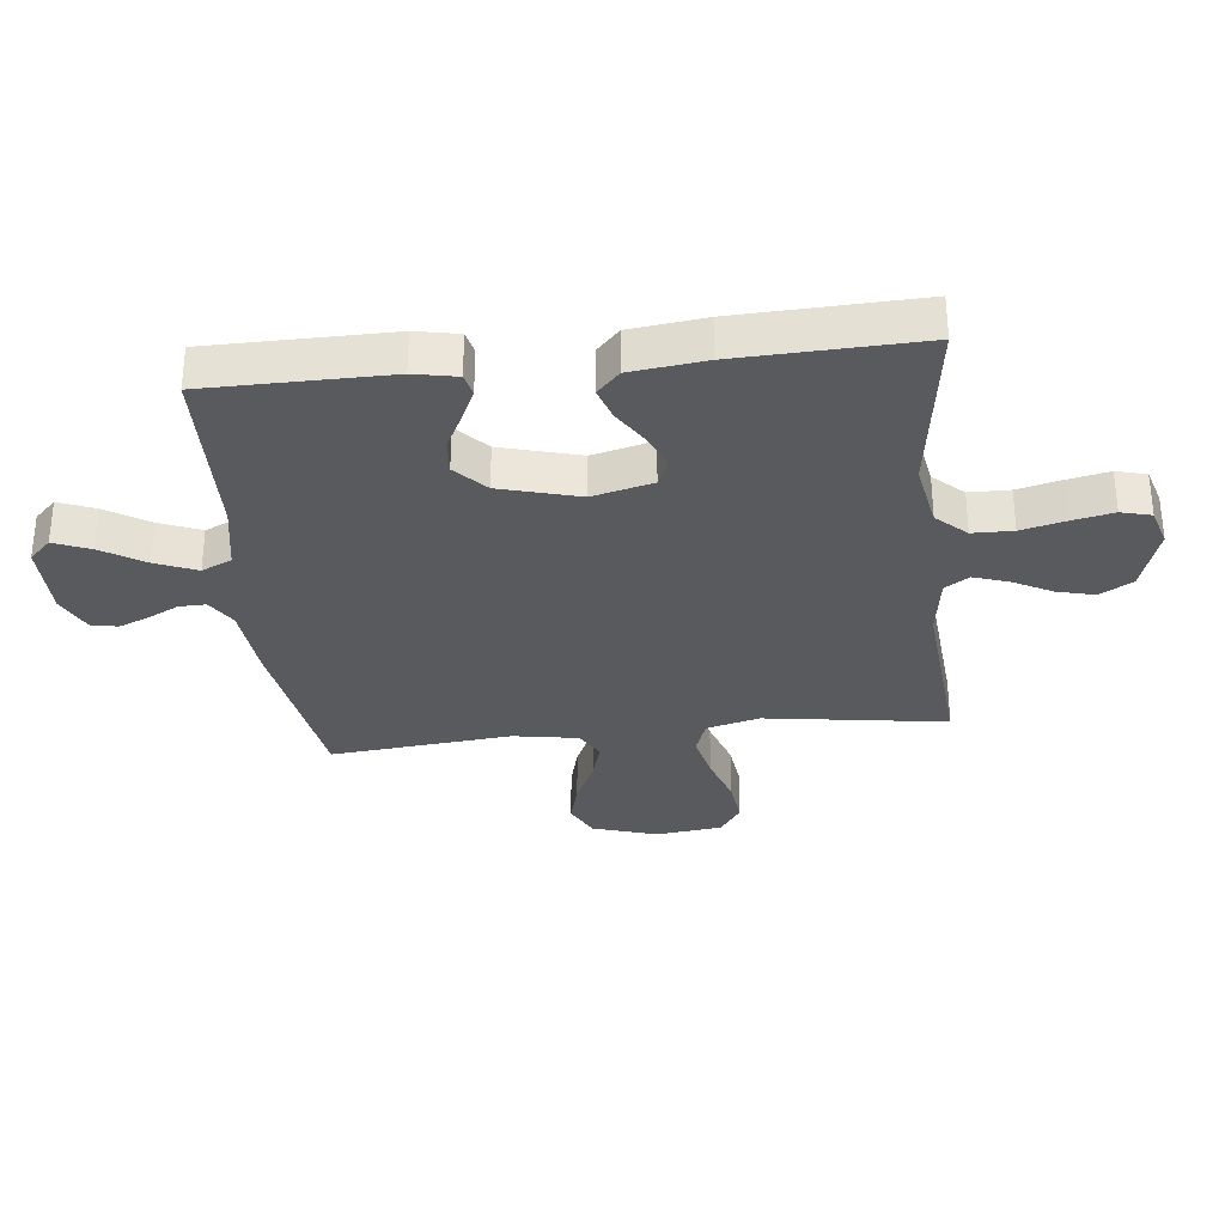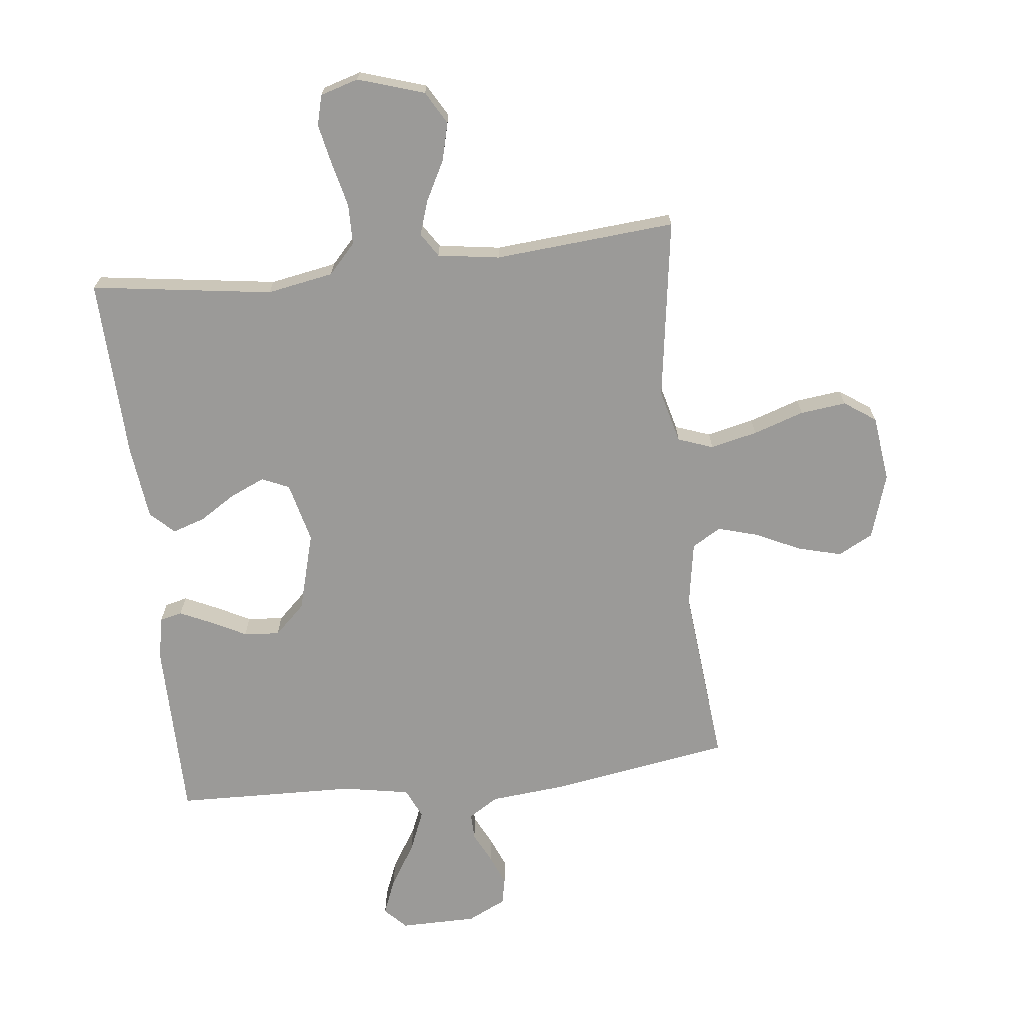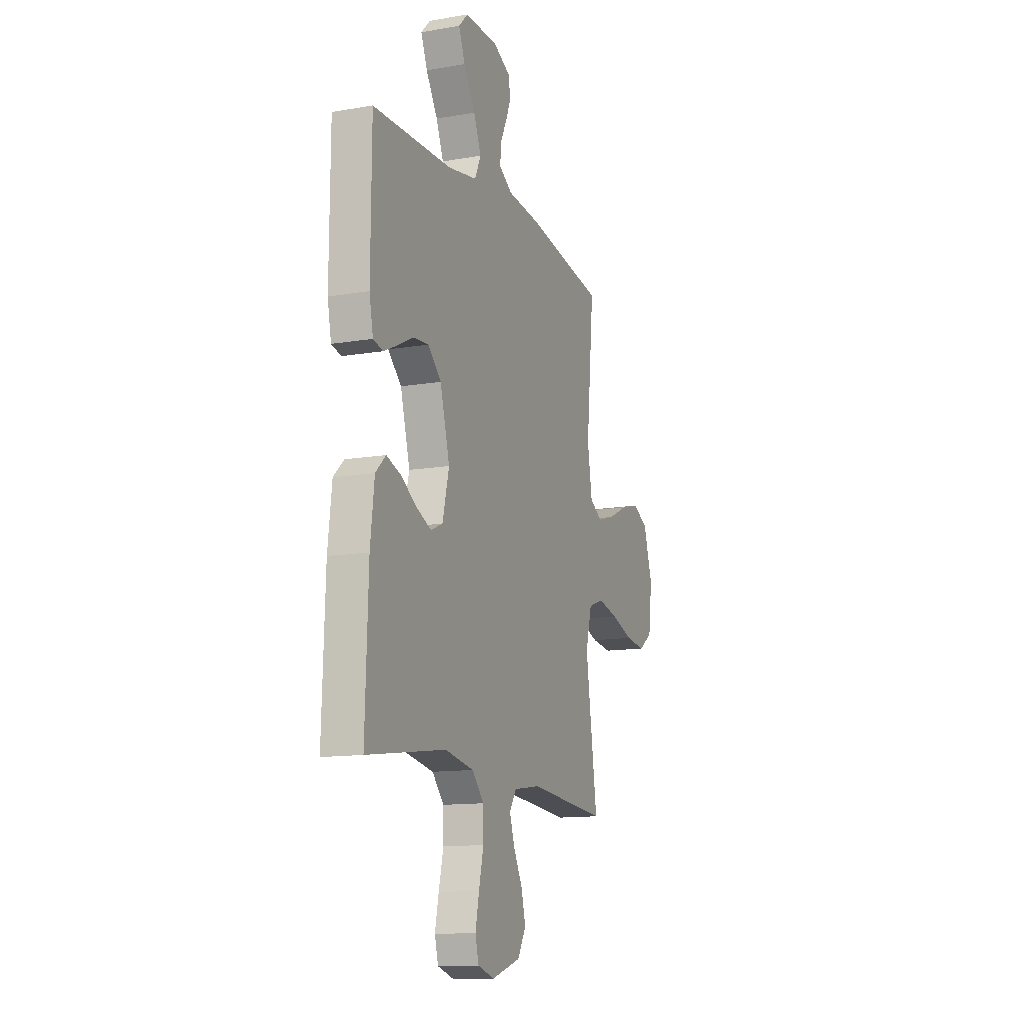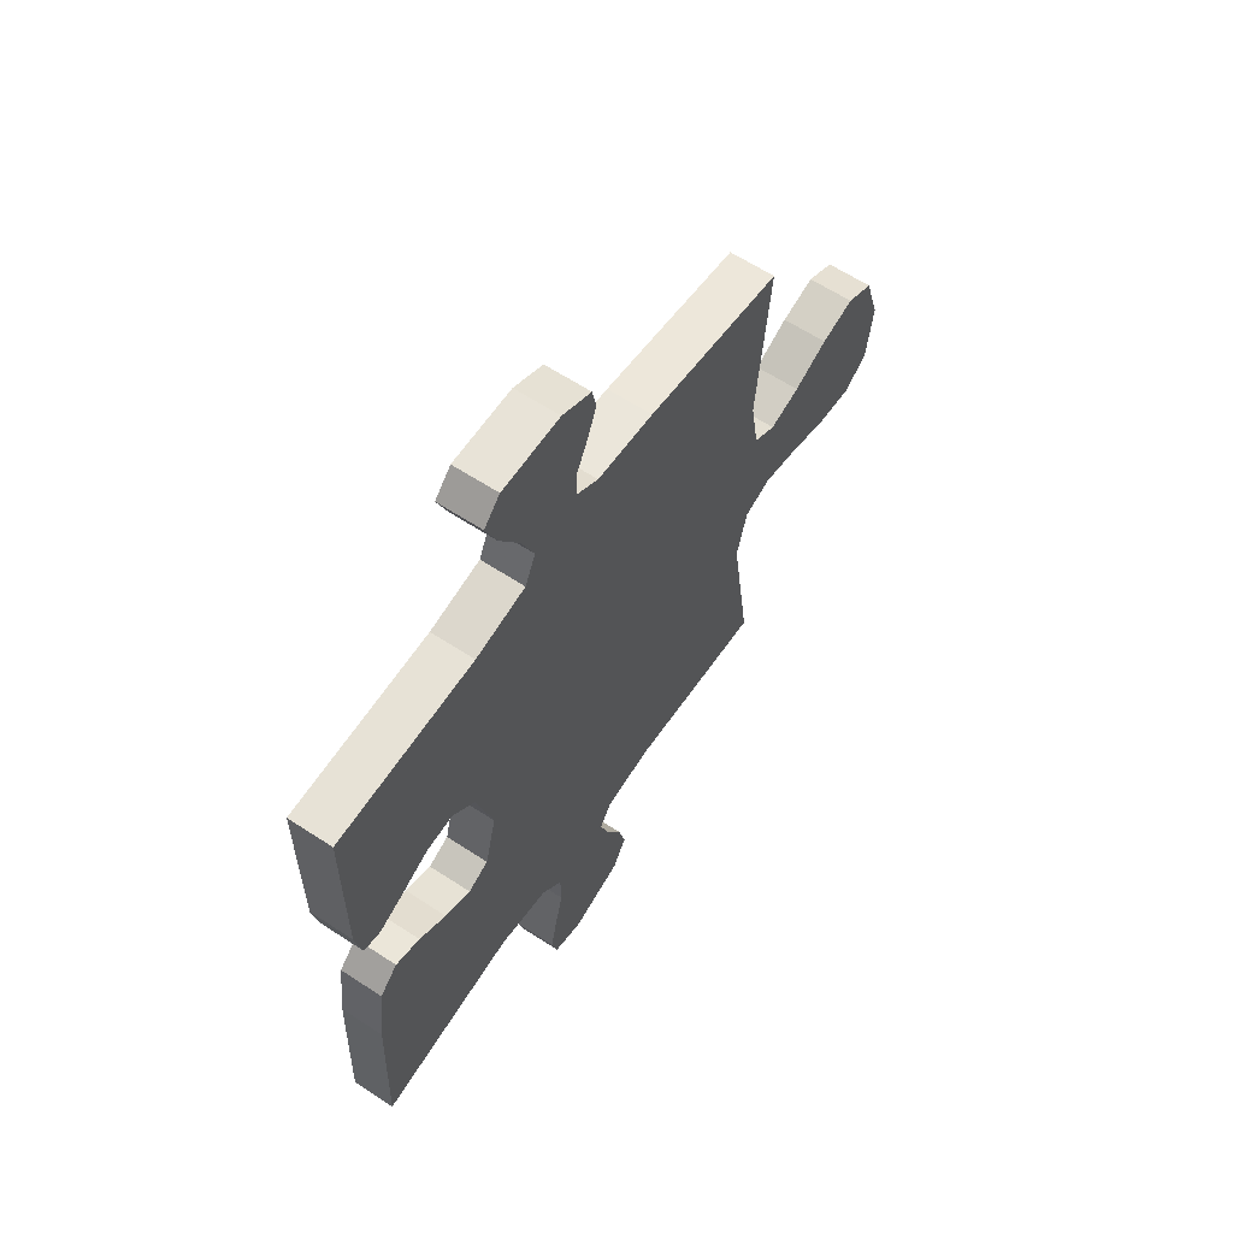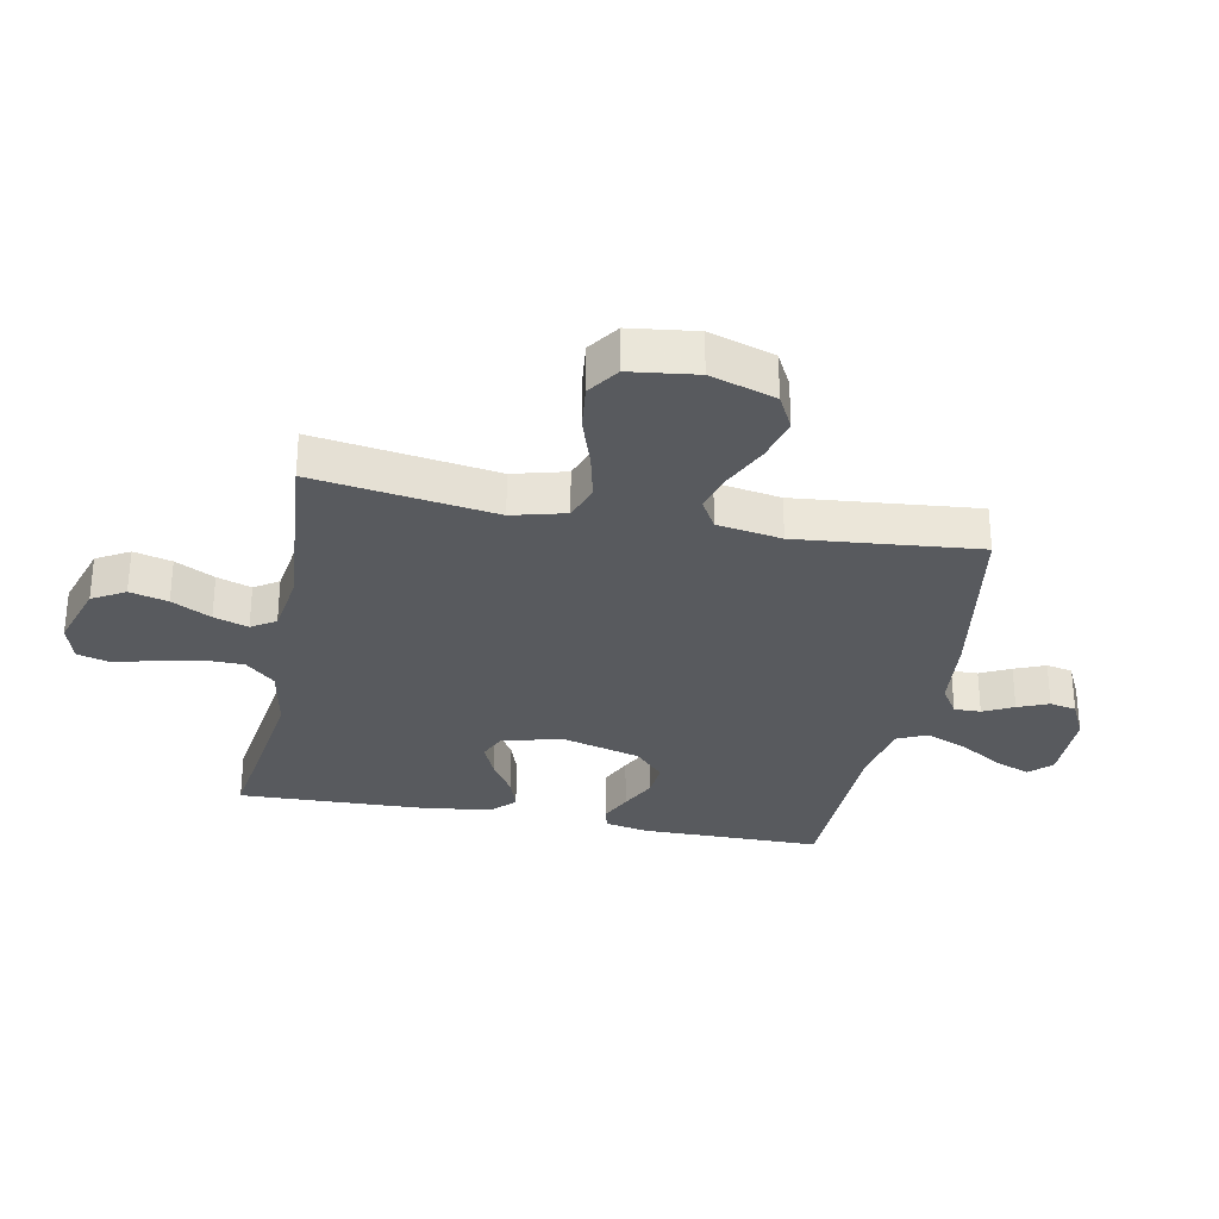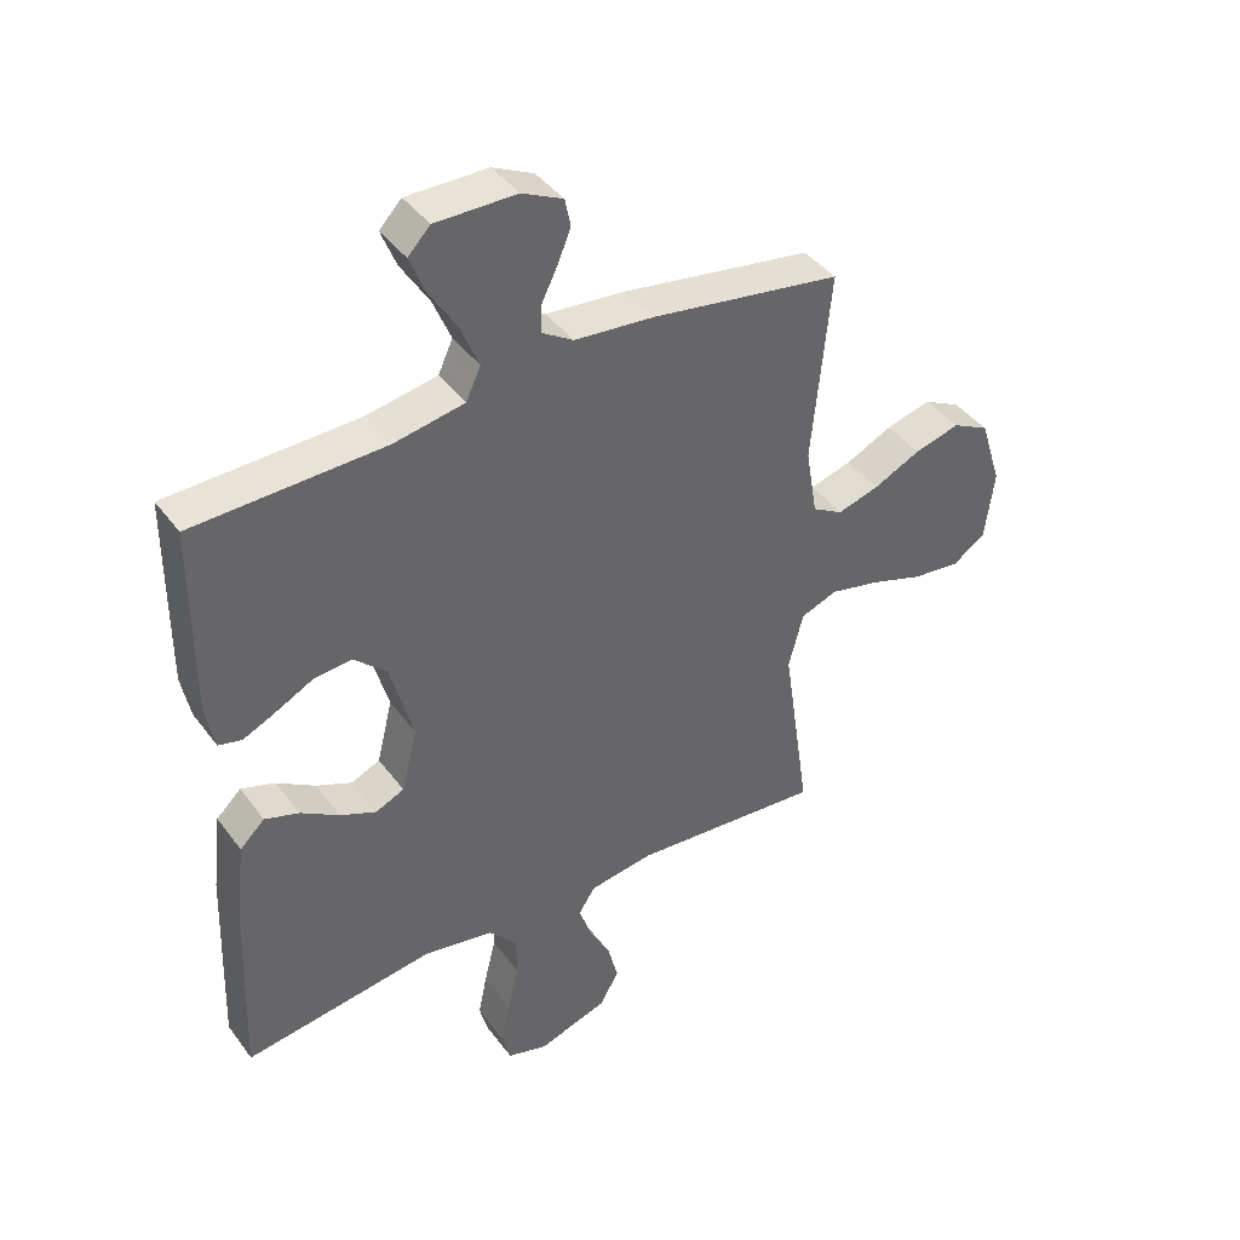
<metadata>
{"format":"obj","ext":"obj","renderer":"f3d","projection":"perspective","resolution":1024,"background":"white","views":[{"elev":-31.7,"azim":96.2,"up":"+Y"},{"elev":-69.4,"azim":-173.6,"up":"+Y"},{"elev":-12.9,"azim":111.6,"up":"+Z"},{"elev":62.1,"azim":123.6,"up":"+Z"},{"elev":-30.5,"azim":-101.1,"up":"+Y"},{"elev":41.5,"azim":146.7,"up":"+Z"}]}
</metadata>
<code>
v -0.5 0.07 -0.5
v -0.456 0.07 -0.2
v -0.479 0.07 -0.112
v -0.537 0.07 -0.091
v -0.615 0.07 -0.109
v -0.699 0.07 -0.137
v -0.775 0.07 -0.146
v -0.827 0.07 -0.11
v -0.841 0.07 0
v -0.807 0.07 0.108
v -0.749 0.07 0.138
v -0.677 0.07 0.119
v -0.603 0.07 0.084
v -0.537 0.07 0.065
v -0.489 0.07 0.093
v -0.471 0.07 0.2
v -0.5 0.07 0.5
v -0.2 0.07 0.549
v -0.075 0.07 0.561
v -0.026 0.07 0.592
v -0.027 0.07 0.636
v -0.052 0.07 0.686
v -0.073 0.07 0.737
v -0.064 0.07 0.781
v 0 0.07 0.812
v 0.127 0.07 0.813
v 0.162 0.07 0.777
v 0.138 0.07 0.717
v 0.094 0.07 0.646
v 0.066 0.07 0.578
v 0.089 0.07 0.528
v 0.2 0.07 0.508
v 0.5 0.07 0.5
v 0.502 0.07 0.2
v 0.488 0.07 0.129
v 0.451 0.07 0.12
v 0.399 0.07 0.144
v 0.34 0.07 0.174
v 0.281 0.07 0.179
v 0.23 0.07 0.131
v 0.194 0.07 0
v 0.219 0.07 -0.1
v 0.264 0.07 -0.12
v 0.321 0.07 -0.095
v 0.381 0.07 -0.057
v 0.435 0.07 -0.039
v 0.474 0.07 -0.076
v 0.489 0.07 -0.2
v 0.5 0.07 -0.5
v 0.2 0.07 -0.458
v 0.09 0.07 -0.478
v 0.045 0.07 -0.527
v 0.044 0.07 -0.594
v 0.062 0.07 -0.668
v 0.076 0.07 -0.735
v 0.063 0.07 -0.785
v 0 0.07 -0.804
v -0.11 0.07 -0.769
v -0.141 0.07 -0.715
v -0.125 0.07 -0.652
v -0.091 0.07 -0.587
v -0.072 0.07 -0.53
v -0.098 0.07 -0.49
v -0.2 0.07 -0.475
v -0.5 0 -0.5
v -0.456 0 -0.2
v -0.479 0 -0.112
v -0.537 0 -0.091
v -0.615 0 -0.109
v -0.699 0 -0.137
v -0.775 0 -0.146
v -0.827 0 -0.11
v -0.841 0 0
v -0.807 0 0.108
v -0.749 0 0.138
v -0.677 0 0.119
v -0.603 0 0.084
v -0.537 0 0.065
v -0.489 0 0.093
v -0.471 0 0.2
v -0.5 0 0.5
v -0.2 0 0.549
v -0.075 0 0.561
v -0.026 0 0.592
v -0.027 0 0.636
v -0.052 0 0.686
v -0.073 0 0.737
v -0.064 0 0.781
v 0 0 0.812
v 0.127 0 0.813
v 0.162 0 0.777
v 0.138 0 0.717
v 0.094 0 0.646
v 0.066 0 0.578
v 0.089 0 0.528
v 0.2 0 0.508
v 0.5 0 0.5
v 0.502 0 0.2
v 0.488 0 0.129
v 0.451 0 0.12
v 0.399 0 0.144
v 0.34 0 0.174
v 0.281 0 0.179
v 0.23 0 0.131
v 0.194 0 0
v 0.219 0 -0.1
v 0.264 0 -0.12
v 0.321 0 -0.095
v 0.381 0 -0.057
v 0.435 0 -0.039
v 0.474 0 -0.076
v 0.489 0 -0.2
v 0.5 0 -0.5
v 0.2 0 -0.458
v 0.09 0 -0.478
v 0.045 0 -0.527
v 0.044 0 -0.594
v 0.062 0 -0.668
v 0.076 0 -0.735
v 0.063 0 -0.785
v 0 0 -0.804
v -0.11 0 -0.769
v -0.141 0 -0.715
v -0.125 0 -0.652
v -0.091 0 -0.587
v -0.072 0 -0.53
v -0.098 0 -0.49
v -0.2 0 -0.475
f 59 60 61
f 58 59 61
f 57 58 61
f 56 57 61
f 55 56 61
f 54 55 61
f 53 54 61
f 52 53 61 62
f 51 52 62 63
f 48 49 50
f 47 48 50
f 46 47 50
f 45 46 50
f 44 45 50
f 51 63 64
f 50 51 64
f 44 50 64
f 43 44 64
f 36 37 38
f 35 36 38
f 34 35 38
f 33 34 38
f 32 33 38
f 31 32 38 39
f 27 28 29
f 26 27 29
f 25 26 29
f 24 25 29
f 23 24 29
f 22 23 29
f 21 22 29
f 20 21 29 30
f 19 20 30 31
f 31 39 40
f 19 31 40
f 18 19 40
f 17 18 40
f 16 17 40
f 11 12 13
f 10 11 13
f 9 10 13
f 8 9 13
f 7 8 13
f 6 7 13
f 5 6 13
f 4 5 13 14
f 3 4 14 15
f 64 1 2
f 43 64 2
f 42 43 2
f 16 40 41
f 15 16 41
f 3 15 41
f 2 3 41
f 2 41 42
f 125 124 123
f 125 123 122
f 125 122 121
f 125 121 120
f 125 120 119
f 125 119 118
f 125 118 117
f 126 125 117 116
f 127 126 116 115
f 114 113 112
f 114 112 111
f 114 111 110
f 114 110 109
f 114 109 108
f 128 127 115
f 128 115 114
f 128 114 108
f 128 108 107
f 102 101 100
f 102 100 99
f 102 99 98
f 102 98 97
f 102 97 96
f 103 102 96 95
f 93 92 91
f 93 91 90
f 93 90 89
f 93 89 88
f 93 88 87
f 93 87 86
f 93 86 85
f 94 93 85 84
f 95 94 84 83
f 104 103 95
f 104 95 83
f 104 83 82
f 104 82 81
f 104 81 80
f 77 76 75
f 77 75 74
f 77 74 73
f 77 73 72
f 77 72 71
f 77 71 70
f 77 70 69
f 78 77 69 68
f 79 78 68 67
f 66 65 128
f 66 128 107
f 66 107 106
f 105 104 80
f 105 80 79
f 105 79 67
f 105 67 66
f 106 105 66
f 1 65 66 2
f 2 66 67 3
f 3 67 68 4
f 4 68 69 5
f 5 69 70 6
f 6 70 71 7
f 7 71 72 8
f 8 72 73 9
f 9 73 74 10
f 10 74 75 11
f 11 75 76 12
f 12 76 77 13
f 13 77 78 14
f 14 78 79 15
f 15 79 80 16
f 16 80 81 17
f 17 81 82 18
f 18 82 83 19
f 19 83 84 20
f 20 84 85 21
f 21 85 86 22
f 22 86 87 23
f 23 87 88 24
f 24 88 89 25
f 25 89 90 26
f 26 90 91 27
f 27 91 92 28
f 28 92 93 29
f 29 93 94 30
f 30 94 95 31
f 31 95 96 32
f 32 96 97 33
f 33 97 98 34
f 34 98 99 35
f 35 99 100 36
f 36 100 101 37
f 37 101 102 38
f 38 102 103 39
f 39 103 104 40
f 40 104 105 41
f 41 105 106 42
f 42 106 107 43
f 43 107 108 44
f 44 108 109 45
f 45 109 110 46
f 46 110 111 47
f 47 111 112 48
f 48 112 113 49
f 49 113 114 50
f 50 114 115 51
f 51 115 116 52
f 52 116 117 53
f 53 117 118 54
f 54 118 119 55
f 55 119 120 56
f 56 120 121 57
f 57 121 122 58
f 58 122 123 59
f 59 123 124 60
f 60 124 125 61
f 61 125 126 62
f 62 126 127 63
f 63 127 128 64
f 64 128 65 1

</code>
